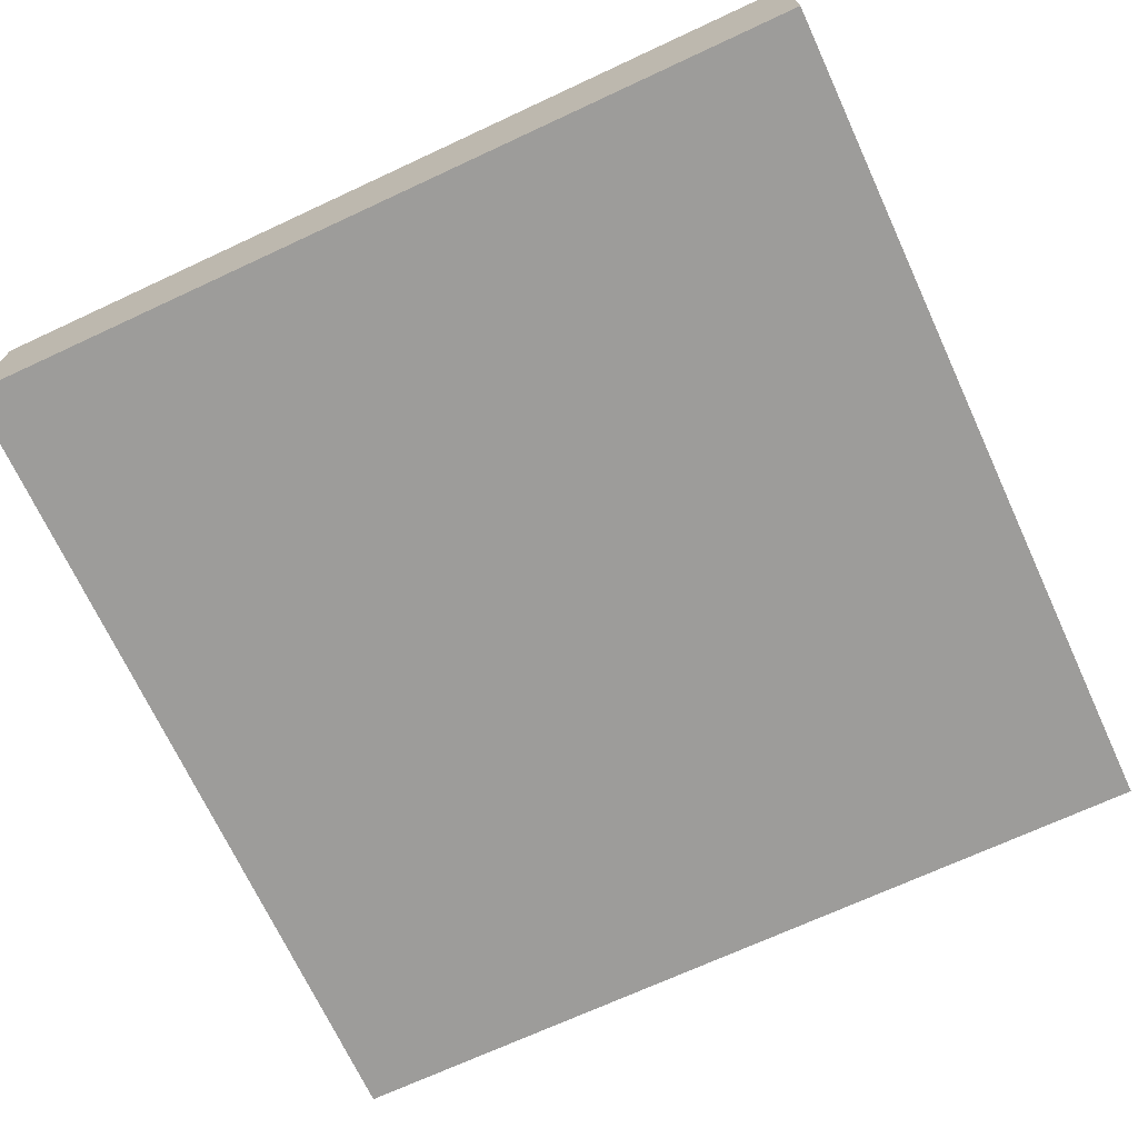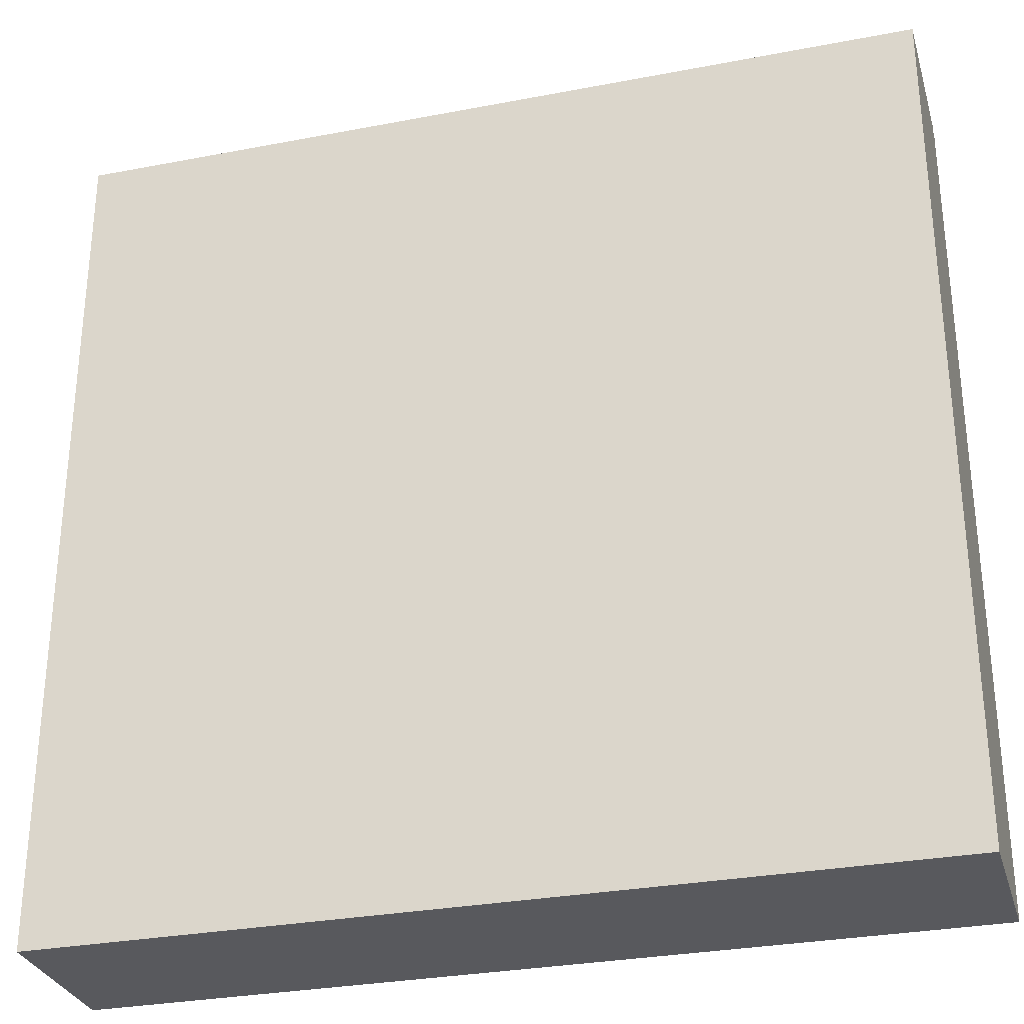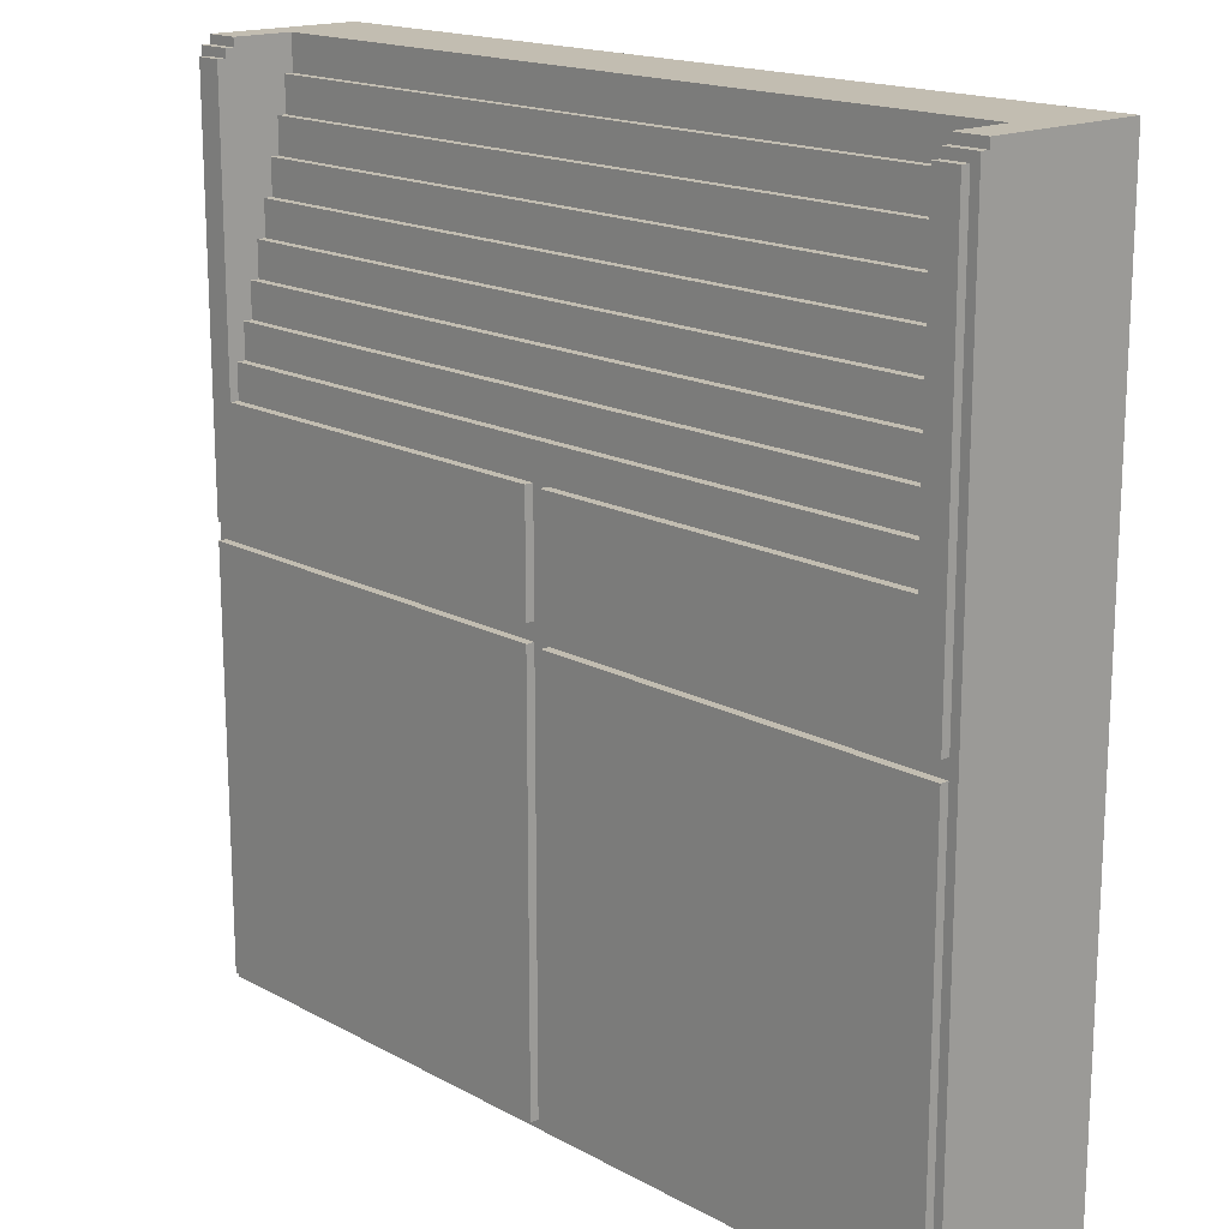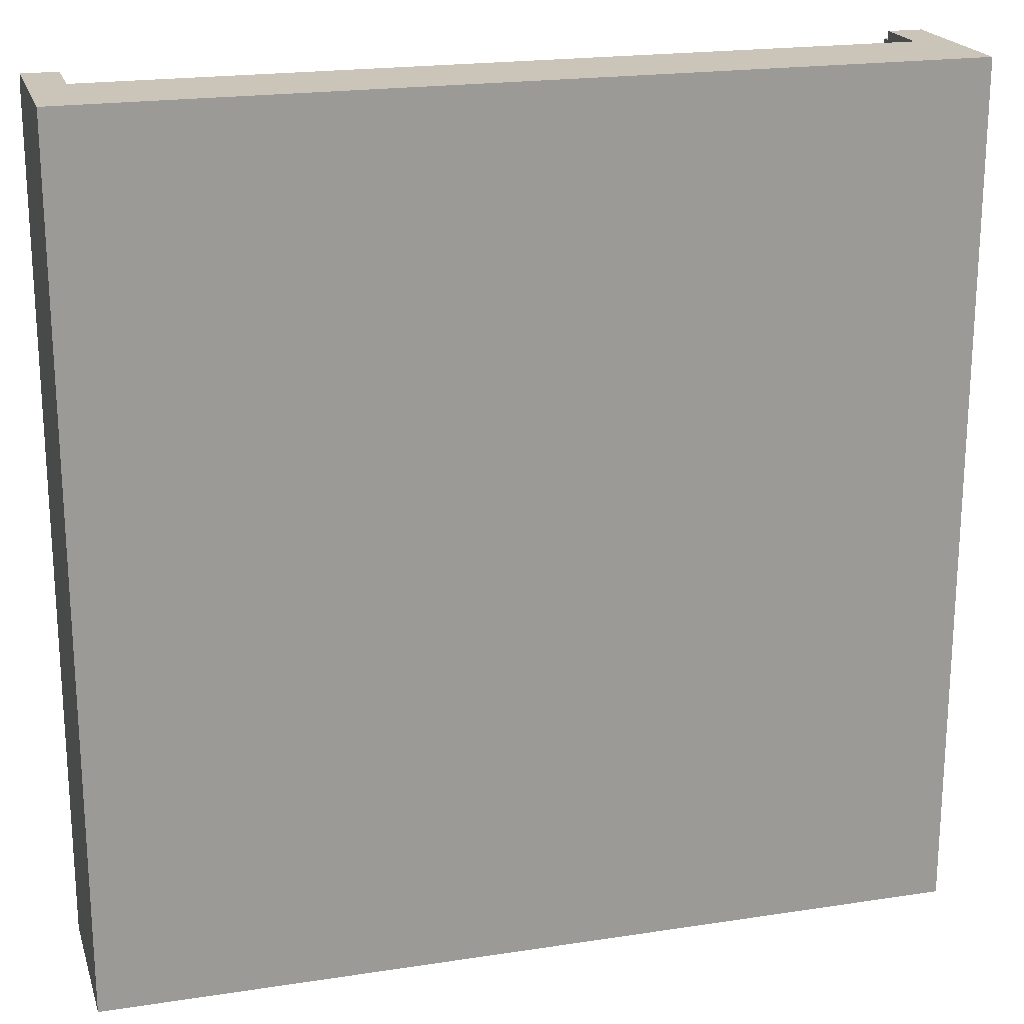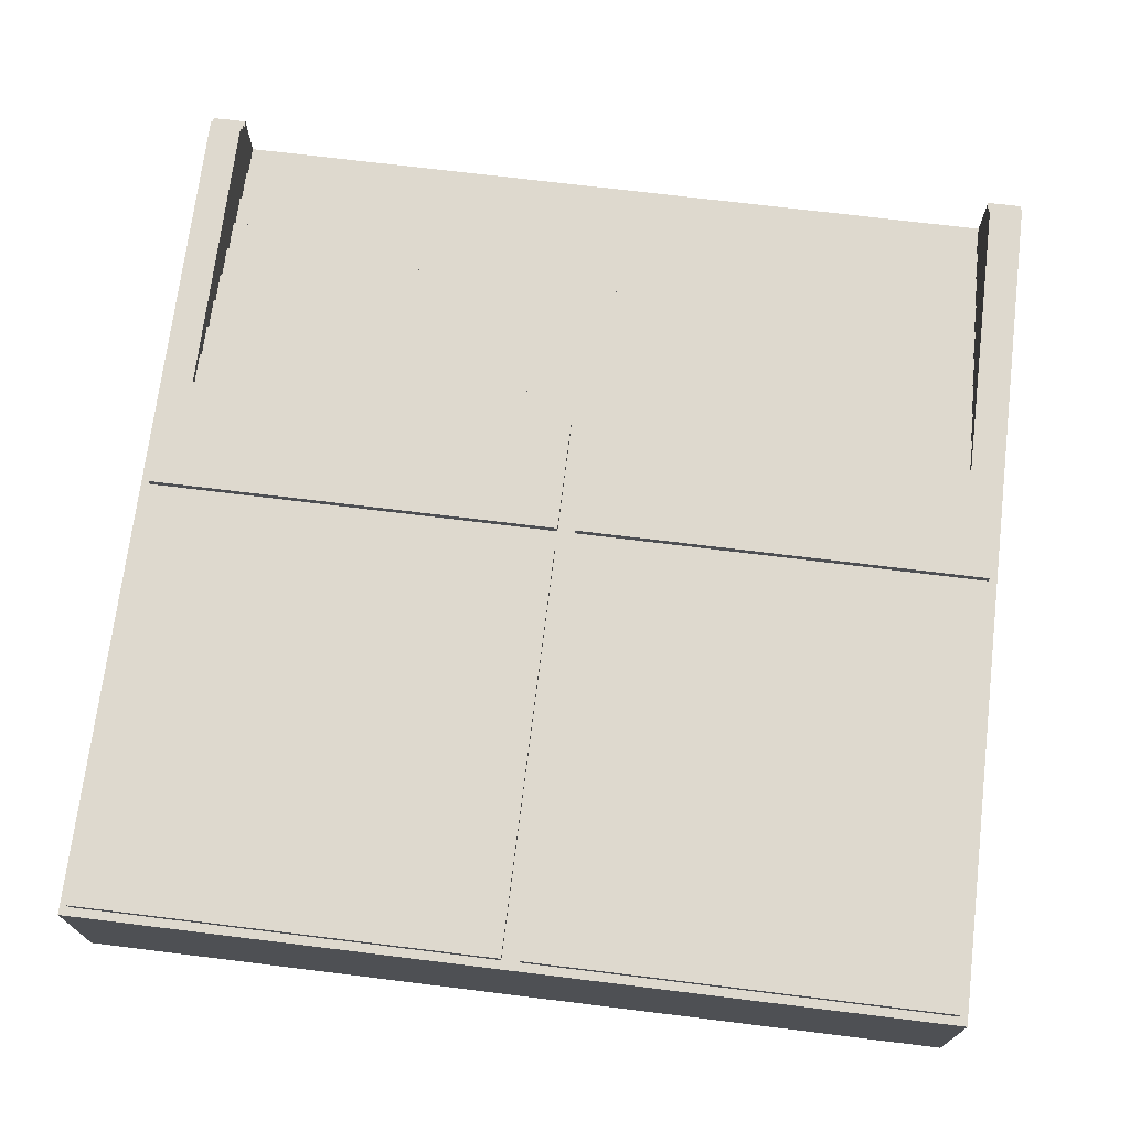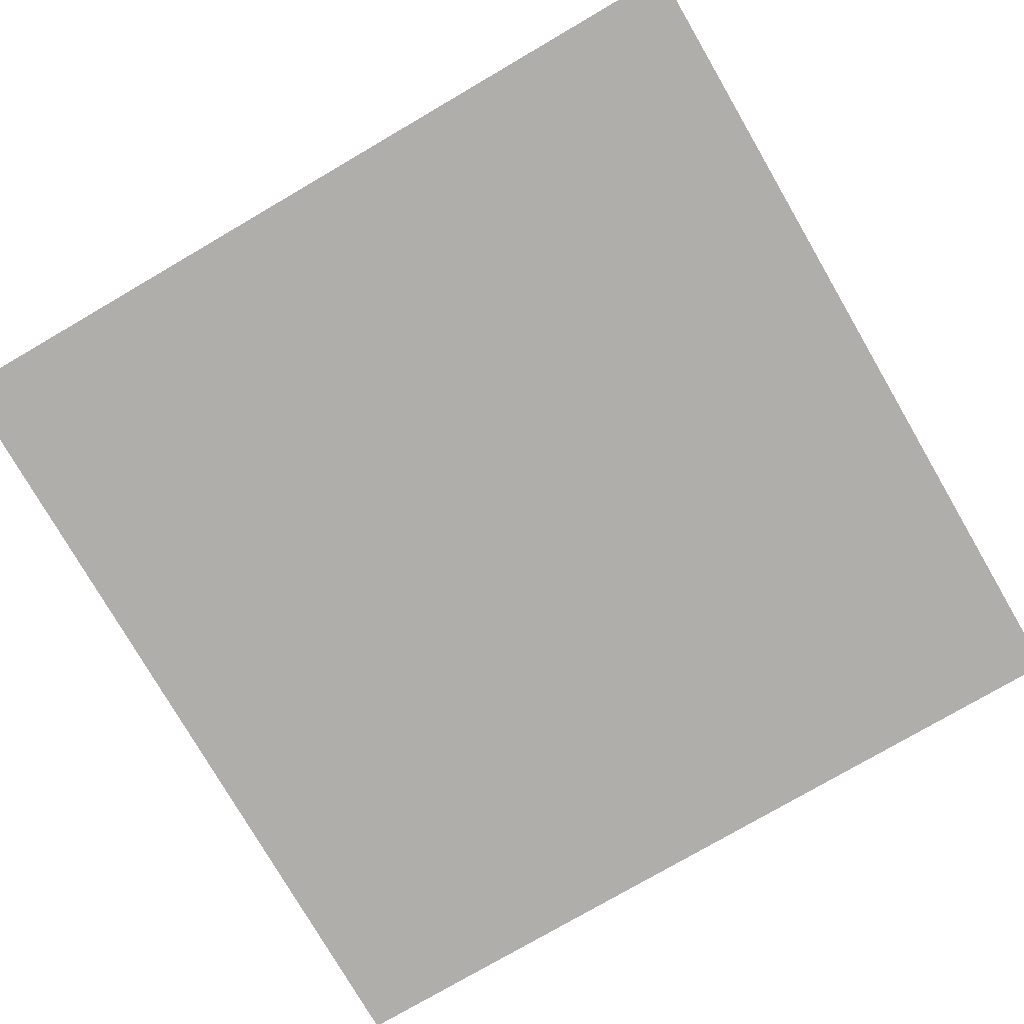
<metadata>
{"format":"obj","ext":"obj","renderer":"f3d","projection":"perspective","resolution":1024,"background":"white","views":[{"elev":-70.3,"azim":-155.1,"up":"+Y"},{"elev":-30.1,"azim":15.6,"up":"+Z"},{"elev":16.9,"azim":-132.6,"up":"+Z"},{"elev":20.5,"azim":-15.6,"up":"+Z"},{"elev":71.5,"azim":-173.0,"up":"+Y"},{"elev":-77.8,"azim":-59.8,"up":"+Y"}]}
</metadata>
<code>
o Mesh
v -5 0 -5
v 5 0 -5
v -5 1.9 -5
v 5 1.9 -5
v -4.9 1.9 -4.9
v -0.1 1.9 -4.9
v 0.1 1.9 -4.9
v 4.9 1.9 -4.9
v -4.9 2 -4.9
v -0.1 2 -4.9
v 0.1 2 -4.9
v 4.9 2 -4.9
v -4.9 1.9 0.1
v -0.1 1.9 0.1
v 0.1 1.9 0.1
v 4.9 1.9 0.1
v -4.9 2 0.1
v -0.1 2 0.1
v 0.1 2 0.1
v 4.9 2 0.1
v -4.9 1.9 -0.1
v -0.1 1.9 -0.1
v 0.1 1.9 -0.1
v 4.9 1.9 -0.1
v -4.9 2 -0.1
v -0.1 2 -0.1
v 0.1 2 -0.1
v 4.9 2 -0.1
v -4.6 1.9 1.4
v -0.1 1.9 1.4
v 0.1 1.9 1.4
v 4.6 1.9 1.4
v -4.6 2 1.4
v -0.1 2 1.4
v 0.1 2 1.4
v 4.6 2 1.4
v -4.6 1.8 1.8
v 4.6 1.8 1.8
v -4.6 1.9 1.8
v 4.6 1.9 1.8
v -4.6 1.7 2.2
v 4.6 1.7 2.2
v -4.6 1.8 2.2
v 4.6 1.8 2.2
v -4.6 1.6 2.6
v 4.6 1.6 2.6
v -4.6 1.7 2.6
v 4.6 1.7 2.6
v -4.6 1.5 3
v 4.6 1.5 3
v -4.6 1.6 3
v 4.6 1.6 3
v -4.6 1.4 3.4
v 4.6 1.4 3.4
v -4.6 1.5 3.4
v 4.6 1.5 3.4
v -4.6 1.3 3.8
v 4.6 1.3 3.8
v -4.6 1.4 3.8
v 4.6 1.4 3.8
v -4.6 1.2 4.2
v 4.6 1.2 4.2
v -4.6 1.3 4.2
v 4.6 1.3 4.2
v -4.6 1.1 4.6
v 4.6 1.1 4.6
v -4.6 1.2 4.6
v 4.6 1.2 4.6
v -4.9 1.9 4.8
v -4.6 1.9 4.8
v 4.6 1.9 4.8
v 4.9 1.9 4.8
v -4.9 2 4.8
v -4.6 2 4.8
v 4.6 2 4.8
v 4.9 2 4.8
v -5 1.8 4.9
v -4.6 1.8 4.9
v 4.6 1.8 4.9
v 5 1.8 4.9
v -5 1.9 4.9
v -4.6 1.9 4.9
v 4.6 1.9 4.9
v 5 1.9 4.9
v -5 0 5
v 5 0 5
v -4.6 1.1 5
v 4.6 1.1 5
v -5 1.8 5
v -4.6 1.8 5
v 4.6 1.8 5
v 5 1.8 5
v -5 0 -5
v -5 1.9 -5
v -5 1.8 4.9
v -5 1.9 4.9
v -5 0 5
v -5 1.8 5
v -4.9 1.9 -4.9
v -4.9 2 -4.9
v -4.9 1.9 -0.1
v -4.9 2 -0.1
v -4.9 1.9 0.1
v -4.9 2 0.1
v -4.9 1.9 4.8
v -4.9 2 4.8
v 0.1 1.9 -4.9
v 0.1 2 -4.9
v 0.1 1.9 -0.1
v 0.1 2 -0.1
v 0.1 1.9 0.1
v 0.1 2 0.1
v 0.1 1.9 1.4
v 0.1 2 1.4
v 4.6 1.9 1.4
v 4.6 2 1.4
v 4.6 1.8 1.8
v 4.6 1.9 1.8
v 4.6 1.7 2.2
v 4.6 1.8 2.2
v 4.6 1.6 2.6
v 4.6 1.7 2.6
v 4.6 1.5 3
v 4.6 1.6 3
v 4.6 1.4 3.4
v 4.6 1.5 3.4
v 4.6 1.3 3.8
v 4.6 1.4 3.8
v 4.6 1.2 4.2
v 4.6 1.3 4.2
v 4.6 1.1 4.6
v 4.6 1.2 4.6
v 4.6 1.9 4.8
v 4.6 2 4.8
v 4.6 1.8 4.9
v 4.6 1.9 4.9
v 4.6 1.1 5
v 4.6 1.8 5
v -4.6 1.9 1.4
v -4.6 2 1.4
v -4.6 1.8 1.8
v -4.6 1.9 1.8
v -4.6 1.7 2.2
v -4.6 1.8 2.2
v -4.6 1.6 2.6
v -4.6 1.7 2.6
v -4.6 1.5 3
v -4.6 1.6 3
v -4.6 1.4 3.4
v -4.6 1.5 3.4
v -4.6 1.3 3.8
v -4.6 1.4 3.8
v -4.6 1.2 4.2
v -4.6 1.3 4.2
v -4.6 1.1 4.6
v -4.6 1.2 4.6
v -4.6 1.9 4.8
v -4.6 2 4.8
v -4.6 1.8 4.9
v -4.6 1.9 4.9
v -4.6 1.1 5
v -4.6 1.8 5
v -0.1 1.9 -4.9
v -0.1 2 -4.9
v -0.1 1.9 -0.1
v -0.1 2 -0.1
v -0.1 1.9 0.1
v -0.1 2 0.1
v -0.1 1.9 1.4
v -0.1 2 1.4
v 4.9 1.9 -4.9
v 4.9 2 -4.9
v 4.9 1.9 -0.1
v 4.9 2 -0.1
v 4.9 1.9 0.1
v 4.9 2 0.1
v 4.9 1.9 4.8
v 4.9 2 4.8
v 5 0 -5
v 5 1.9 -5
v 5 1.8 4.9
v 5 1.9 4.9
v 5 0 5
v 5 1.8 5
v -5 0 -5
v -5 0 5
v 5 0 -5
v 5 0 5
v -4.6 1.1 4.6
v -4.6 1.1 5
v 4.6 1.1 4.6
v 4.6 1.1 5
v -4.6 1.2 4.2
v -4.6 1.2 4.6
v 4.6 1.2 4.2
v 4.6 1.2 4.6
v -4.6 1.3 3.8
v -4.6 1.3 4.2
v 4.6 1.3 3.8
v 4.6 1.3 4.2
v -4.6 1.4 3.4
v -4.6 1.4 3.8
v 4.6 1.4 3.4
v 4.6 1.4 3.8
v -4.6 1.5 3
v -4.6 1.5 3.4
v 4.6 1.5 3
v 4.6 1.5 3.4
v -4.6 1.6 2.6
v -4.6 1.6 3
v 4.6 1.6 2.6
v 4.6 1.6 3
v -4.6 1.7 2.2
v -4.6 1.7 2.6
v 4.6 1.7 2.2
v 4.6 1.7 2.6
v -5 1.8 4.9
v -5 1.8 5
v -4.6 1.8 1.8
v -4.6 1.8 2.2
v -4.6 1.8 4.9
v -4.6 1.8 5
v 4.6 1.8 1.8
v 4.6 1.8 2.2
v 4.6 1.8 4.9
v 4.6 1.8 5
v 5 1.8 4.9
v 5 1.8 5
v -5 1.9 -5
v -5 1.9 4.9
v -4.9 1.9 -4.9
v -4.9 1.9 -0.1
v -4.9 1.9 0.1
v -4.9 1.9 4.8
v -4.6 1.9 1.4
v -4.6 1.9 1.8
v -4.6 1.9 4.8
v -4.6 1.9 4.9
v -0.1 1.9 -4.9
v -0.1 1.9 -0.1
v -0.1 1.9 0.1
v -0.1 1.9 1.4
v 0.1 1.9 -4.9
v 0.1 1.9 -0.1
v 0.1 1.9 0.1
v 0.1 1.9 1.4
v 4.6 1.9 1.4
v 4.6 1.9 1.8
v 4.6 1.9 4.8
v 4.6 1.9 4.9
v 4.9 1.9 -4.9
v 4.9 1.9 -0.1
v 4.9 1.9 0.1
v 4.9 1.9 4.8
v 5 1.9 -5
v 5 1.9 4.9
v -4.9 2 -4.9
v -4.9 2 -0.1
v -4.9 2 0.1
v -4.9 2 4.8
v -4.6 2 1.4
v -4.6 2 4.8
v -0.1 2 -4.9
v -0.1 2 -0.1
v -0.1 2 0.1
v -0.1 2 1.4
v 0.1 2 -4.9
v 0.1 2 -0.1
v 0.1 2 0.1
v 0.1 2 1.4
v 4.6 2 1.4
v 4.6 2 4.8
v 4.9 2 -4.9
v 4.9 2 -0.1
v 4.9 2 0.1
v 4.9 2 4.8
f 3 2 1
f 4 2 3
f 9 6 5
f 10 6 9
f 11 8 7
f 12 8 11
f 17 14 13
f 18 14 17
f 19 16 15
f 20 16 19
f 21 22 25
f 25 22 26
f 23 24 27
f 27 24 28
f 29 30 33
f 33 30 34
f 31 32 35
f 35 32 36
f 37 38 39
f 39 38 40
f 41 42 43
f 43 42 44
f 45 46 47
f 47 46 48
f 49 50 51
f 51 50 52
f 53 54 55
f 55 54 56
f 57 58 59
f 59 58 60
f 61 62 63
f 63 62 64
f 65 66 67
f 67 66 68
f 69 70 73
f 73 70 74
f 71 72 75
f 75 72 76
f 77 78 81
f 81 78 82
f 79 80 83
f 83 80 84
f 85 86 87
f 87 86 88
f 85 87 89
f 89 87 90
f 88 86 91
f 91 86 92
f 95 94 93
f 96 94 95
f 97 95 93
f 98 95 97
f 101 100 99
f 102 100 101
f 105 104 103
f 106 104 105
f 109 108 107
f 110 108 109
f 113 112 111
f 114 112 113
f 118 116 115
f 120 118 117
f 122 120 119
f 124 122 121
f 126 124 123
f 128 126 125
f 130 128 127
f 132 130 129
f 133 116 118
f 133 132 131
f 133 130 132
f 133 118 120
f 133 128 130
f 133 120 122
f 133 126 128
f 133 122 124
f 133 124 126
f 134 116 133
f 135 133 131
f 136 133 135
f 137 135 131
f 138 135 137
f 139 140 142
f 141 142 144
f 143 144 146
f 145 146 148
f 147 148 150
f 149 150 152
f 151 152 154
f 153 154 156
f 142 140 157
f 155 156 157
f 156 154 157
f 144 142 157
f 154 152 157
f 146 144 157
f 152 150 157
f 148 146 157
f 150 148 157
f 157 140 158
f 155 157 159
f 159 157 160
f 155 159 161
f 161 159 162
f 163 164 165
f 165 164 166
f 167 168 169
f 169 168 170
f 171 172 173
f 173 172 174
f 175 176 177
f 177 176 178
f 179 180 181
f 181 180 182
f 179 181 183
f 183 181 184
f 187 186 185
f 188 186 187
f 189 190 191
f 191 190 192
f 193 194 195
f 195 194 196
f 197 198 199
f 199 198 200
f 201 202 203
f 203 202 204
f 205 206 207
f 207 206 208
f 209 210 211
f 211 210 212
f 213 214 215
f 215 214 216
f 217 218 221
f 221 218 222
f 219 220 223
f 223 220 224
f 225 226 227
f 227 226 228
f 229 230 231
f 231 230 232
f 232 230 233
f 233 230 234
f 234 230 237
f 237 230 238
f 229 231 239
f 232 233 240
f 240 233 241
f 235 236 242
f 240 241 243
f 241 242 243
f 229 239 243
f 239 240 243
f 243 242 244
f 244 242 245
f 242 236 246
f 245 242 246
f 246 236 247
f 247 236 248
f 229 243 251
f 244 245 252
f 252 245 253
f 249 250 254
f 229 251 255
f 253 254 255
f 252 253 255
f 251 252 255
f 254 250 256
f 255 254 256
f 259 260 261
f 261 260 262
f 257 258 263
f 263 258 264
f 259 261 265
f 265 261 266
f 269 270 271
f 267 268 273
f 273 268 274
f 269 271 275
f 271 272 275
f 275 272 276

</code>
